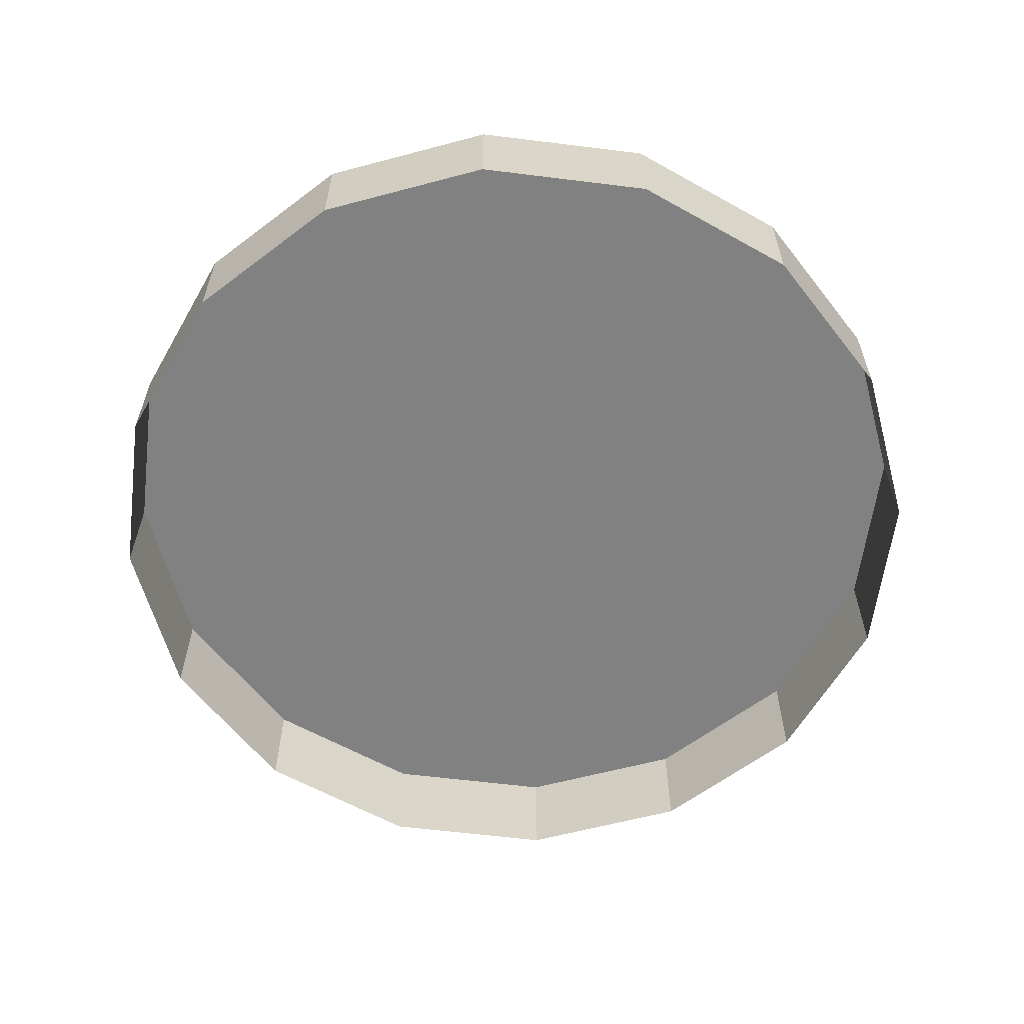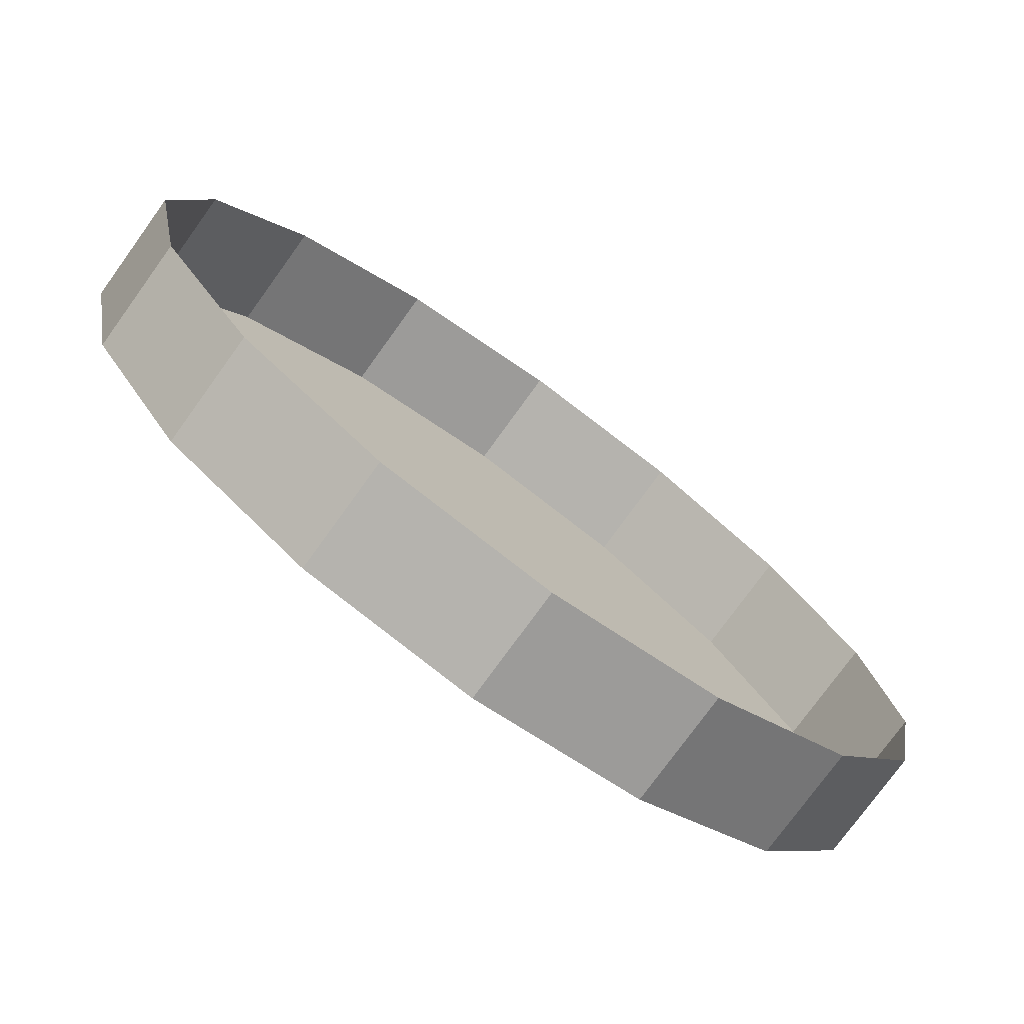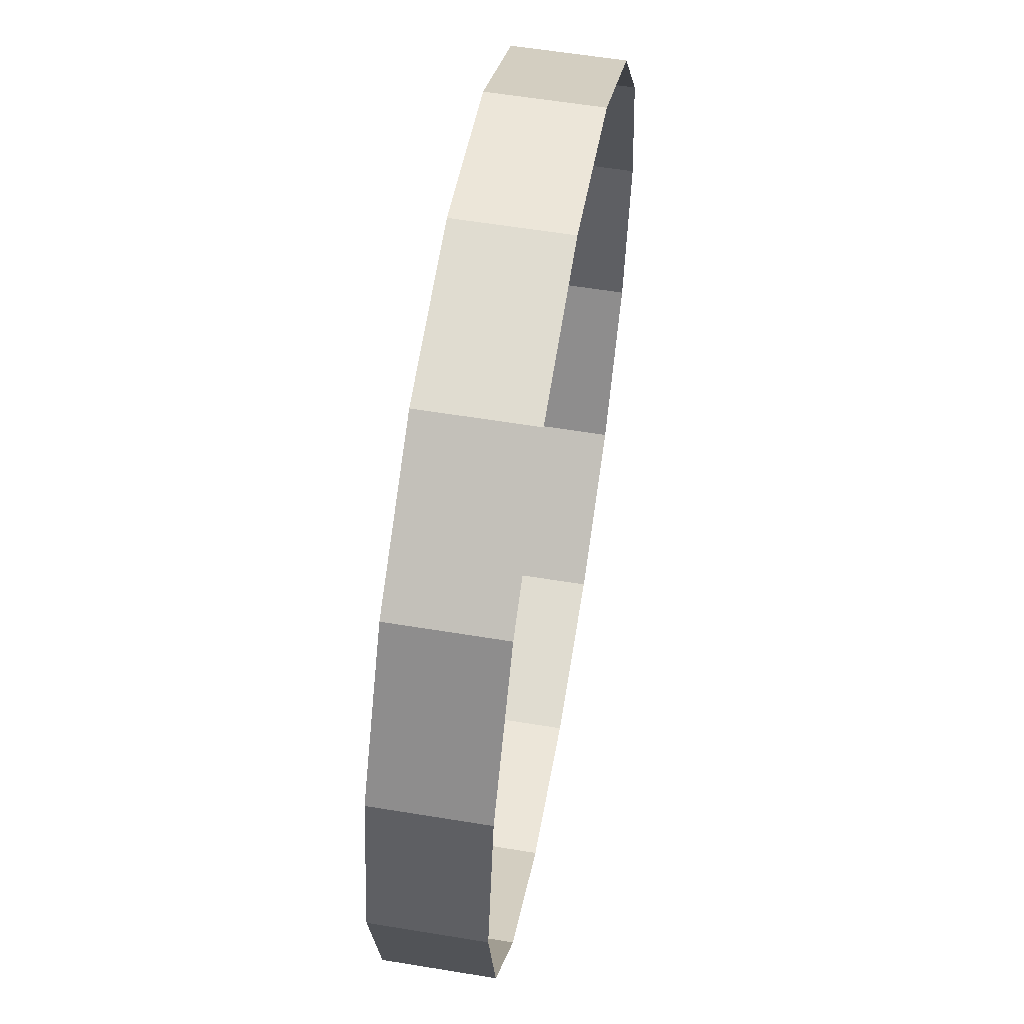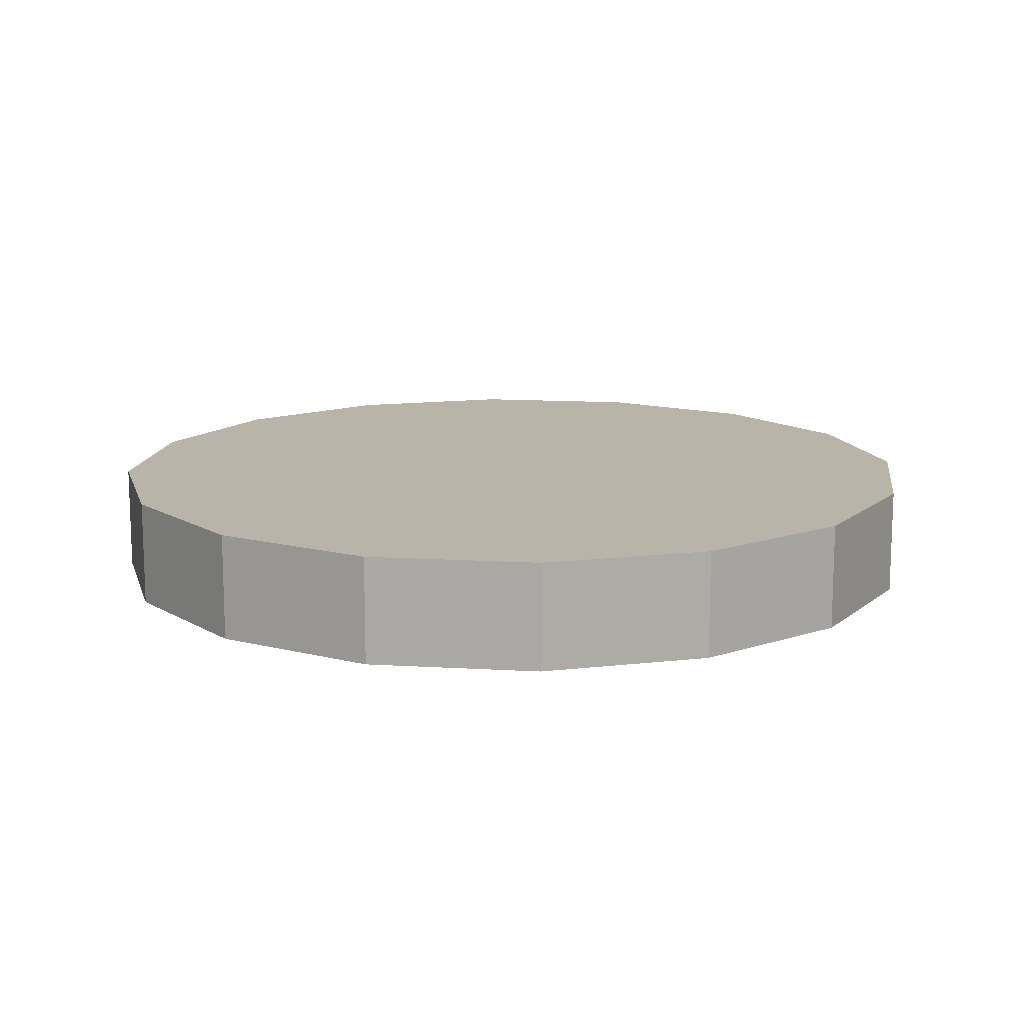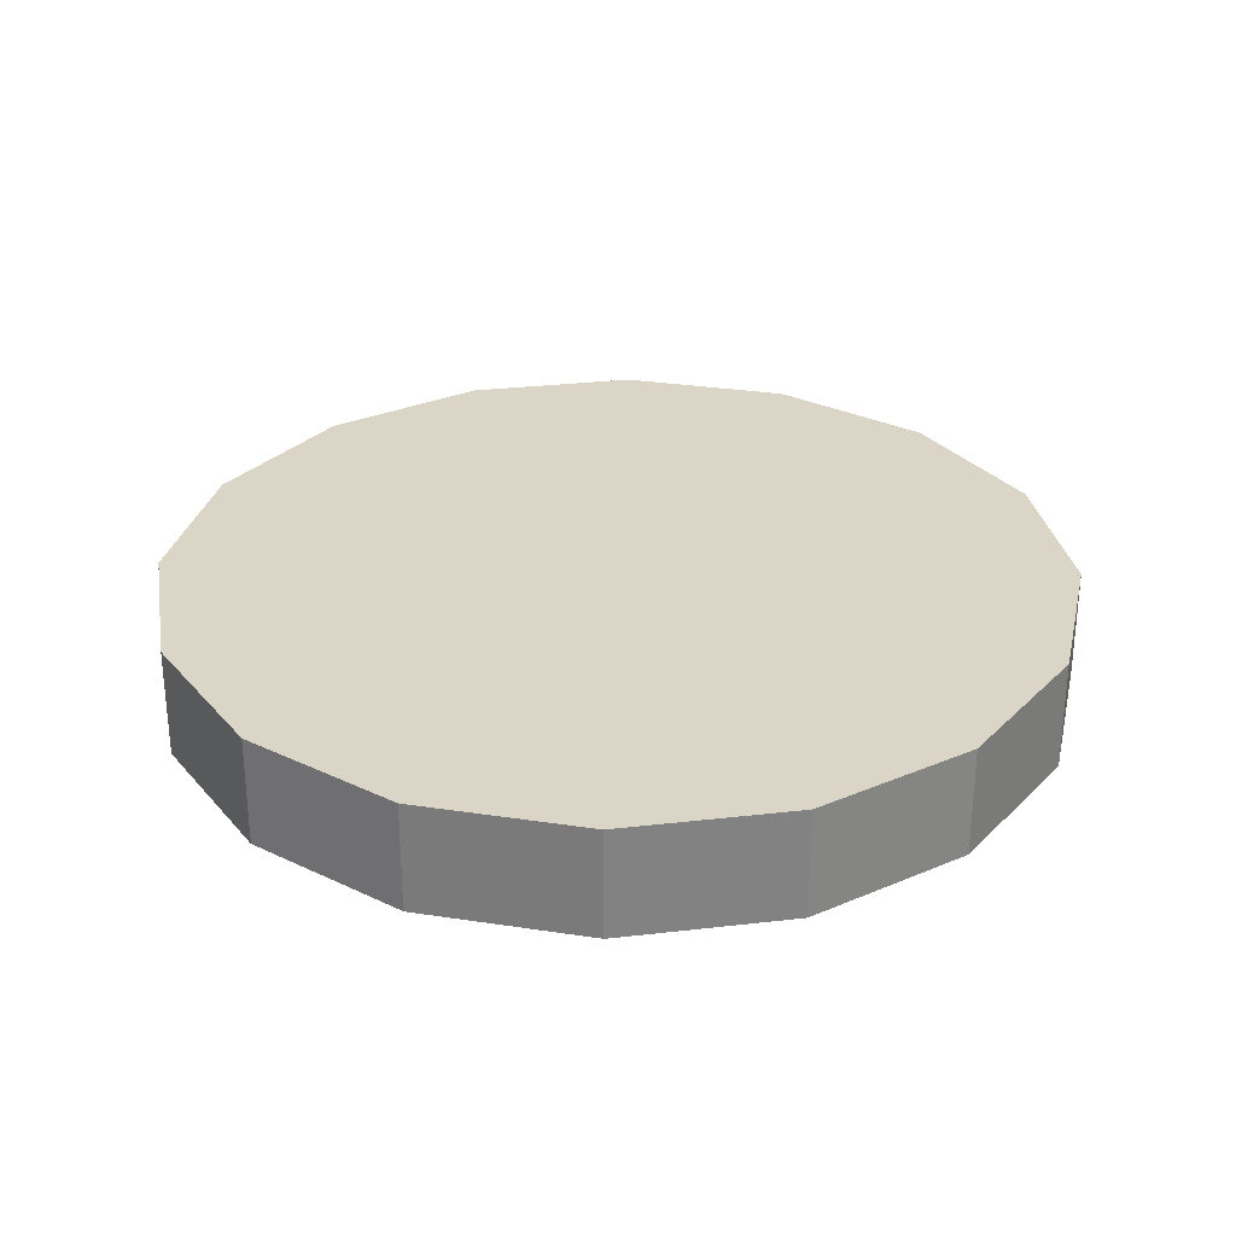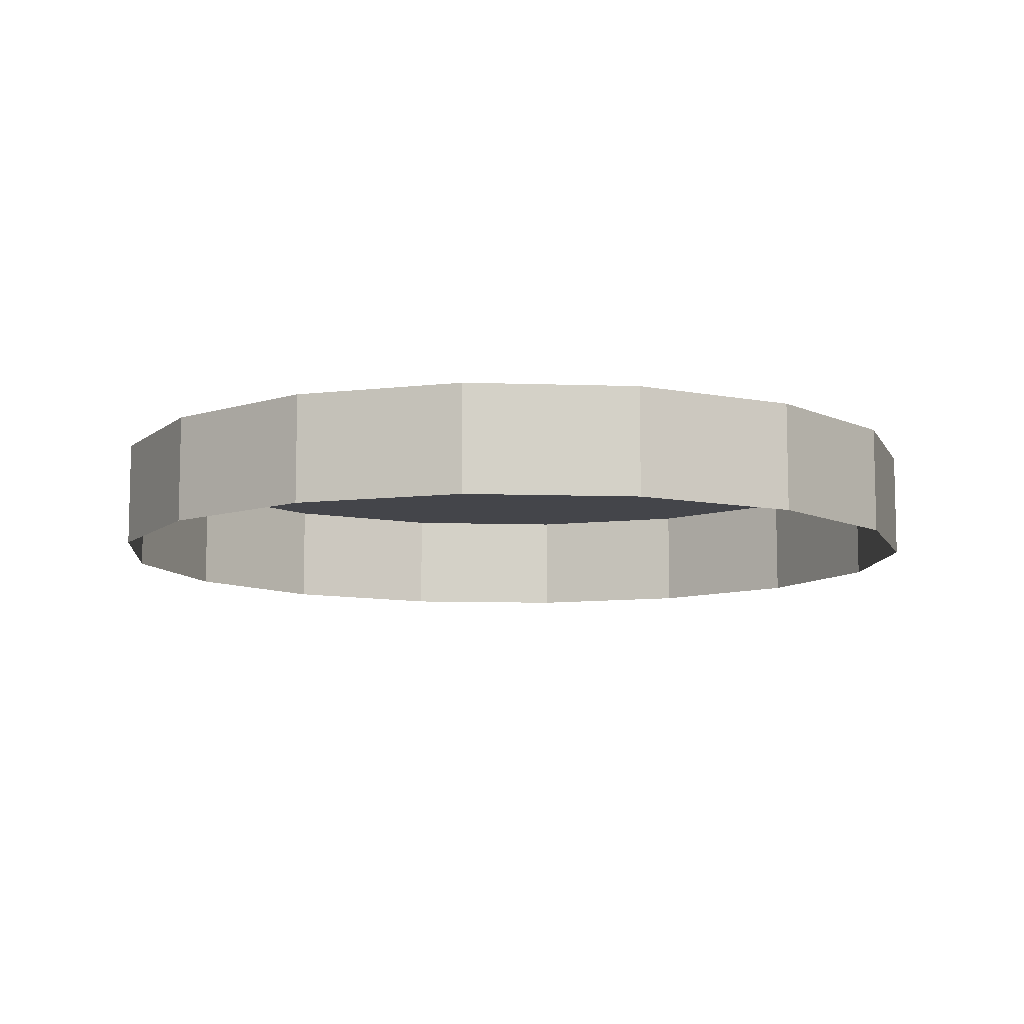
<metadata>
{"format":"obj","ext":"obj","renderer":"f3d","projection":"perspective","resolution":1024,"background":"white","views":[{"elev":-60.5,"azim":-131.0,"up":"+Z"},{"elev":-76.0,"azim":144.2,"up":"+Y"},{"elev":58.0,"azim":99.7,"up":"+Y"},{"elev":13.3,"azim":176.4,"up":"+Z"},{"elev":29.5,"azim":-43.5,"up":"+Z"},{"elev":-9.3,"azim":51.2,"up":"+Z"}]}
</metadata>
<code>
o LM_L_LMet2_UnderPF
v -89.05 -101.6 -32.37
v -98.08 -99.82 -32.37
v -89.05 -101.6 -26.57
v -98.08 -99.82 -32.37
v -107.1 -101.6 -32.37
v -98.08 -99.82 -26.57
v -98.08 -99.82 -32.37
v -98.08 -99.82 -26.57
v -89.05 -101.6 -26.57
v -81.4 -106.7 -32.37
v -89.05 -101.6 -32.37
v -81.4 -106.7 -26.57
v -89.05 -101.6 -32.37
v -89.05 -101.6 -26.57
v -81.4 -106.7 -26.57
v -107.1 -101.6 -32.37
v -107.1 -101.6 -26.57
v -98.08 -99.82 -26.57
v -81.4 -106.7 -26.57
v -89.05 -101.6 -26.57
v -98.08 -99.82 -26.57
v -107.1 -101.6 -32.37
v -114.8 -106.7 -32.37
v -107.1 -101.6 -26.57
v -81.4 -106.7 -32.37
v -81.4 -106.7 -26.57
v -76.29 -114.4 -26.57
v -76.29 -114.4 -32.37
v -81.4 -106.7 -32.37
v -76.29 -114.4 -26.57
v -98.08 -99.82 -26.57
v -107.1 -101.6 -26.57
v -114.8 -106.7 -26.57
v -114.8 -106.7 -32.37
v -114.8 -106.7 -26.57
v -107.1 -101.6 -26.57
v -114.8 -106.7 -32.37
v -119.9 -114.4 -32.37
v -114.8 -106.7 -26.57
v -74.49 -123.4 -26.57
v -76.29 -114.4 -26.57
v -81.4 -106.7 -26.57
v -76.29 -114.4 -32.37
v -76.29 -114.4 -26.57
v -74.49 -123.4 -26.57
v -74.49 -123.4 -32.37
v -76.29 -114.4 -32.37
v -74.49 -123.4 -26.57
v -119.9 -114.4 -32.37
v -119.9 -114.4 -26.57
v -114.8 -106.7 -26.57
v -98.08 -147 -26.57
v -81.4 -106.7 -26.57
v -98.08 -99.82 -26.57
v -119.9 -114.4 -32.37
v -121.7 -123.4 -32.37
v -119.9 -114.4 -26.57
v -114.8 -106.7 -26.57
v -114.8 -106.7 -26.57
v -119.9 -114.4 -26.57
v -121.7 -123.4 -26.57
v -74.49 -123.4 -32.37
v -74.49 -123.4 -26.57
v -76.29 -132.4 -26.57
v -76.29 -132.4 -32.37
v -74.49 -123.4 -32.37
v -76.29 -132.4 -26.57
v -98.08 -147 -26.57
v -74.49 -123.4 -26.57
v -81.4 -106.7 -26.57
v -121.7 -123.4 -32.37
v -121.7 -123.4 -26.57
v -119.9 -114.4 -26.57
v -121.7 -123.4 -32.37
v -119.9 -132.4 -32.37
v -121.7 -123.4 -26.57
v -81.4 -140.1 -26.57
v -76.29 -132.4 -26.57
v -121.7 -123.4 -26.57
v -76.29 -132.4 -32.37
v -76.29 -132.4 -26.57
v -81.4 -140.1 -26.57
v -81.4 -140.1 -32.37
v -76.29 -132.4 -32.37
v -81.4 -140.1 -26.57
v -119.9 -132.4 -32.37
v -119.9 -132.4 -26.57
v -121.7 -123.4 -26.57
v -74.49 -123.4 -26.57
v -89.05 -145.2 -26.57
v -81.4 -140.1 -26.57
v -119.9 -132.4 -32.37
v -114.8 -140.1 -32.37
v -119.9 -132.4 -26.57
v -119.9 -132.4 -26.57
v -114.8 -140.1 -26.57
v -74.49 -123.4 -26.57
v -89.05 -145.2 -26.57
v -81.4 -140.1 -32.37
v -81.4 -140.1 -26.57
v -89.05 -145.2 -26.57
v -89.05 -145.2 -32.37
v -81.4 -140.1 -32.37
v -89.05 -145.2 -26.57
v -114.8 -140.1 -32.37
v -114.8 -140.1 -26.57
v -119.9 -132.4 -26.57
v -121.7 -123.4 -26.57
v -114.8 -140.1 -26.57
v -107.1 -145.2 -26.57
v -107.1 -145.2 -26.57
v -114.8 -140.1 -32.37
v -107.1 -145.2 -32.37
v -114.8 -140.1 -26.57
v -98.08 -147 -32.37
v -89.05 -145.2 -32.37
v -98.08 -147 -26.57
v -89.05 -145.2 -32.37
v -89.05 -145.2 -26.57
v -98.08 -147 -26.57
v -107.1 -145.2 -32.37
v -98.08 -147 -32.37
v -107.1 -145.2 -26.57
v -107.1 -145.2 -32.37
v -107.1 -145.2 -26.57
v -114.8 -140.1 -26.57
v -98.08 -147 -32.37
v -98.08 -147 -26.57
v -107.1 -145.2 -26.57
f 3 2 1
f 6 5 4
f 9 8 7
f 12 11 10
f 15 14 13
f 18 17 16
f 21 20 19
f 24 23 22
f 27 26 25
f 30 29 28
f 33 32 31
f 36 35 34
f 39 38 37
f 42 41 40
f 45 44 43
f 48 47 46
f 51 50 49
f 54 53 52
f 57 56 55
f 58 54 52
f 61 60 59
f 64 63 62
f 67 66 65
f 70 69 68
f 73 72 71
f 76 75 74
f 69 78 77
f 79 58 52
f 82 81 80
f 85 84 83
f 88 87 86
f 91 90 89
f 94 93 92
f 96 95 79
f 98 52 97
f 101 100 99
f 104 103 102
f 107 106 105
f 110 109 108
f 52 111 79
f 114 113 112
f 117 116 115
f 120 119 118
f 123 122 121
f 126 125 124
f 129 128 127

</code>
